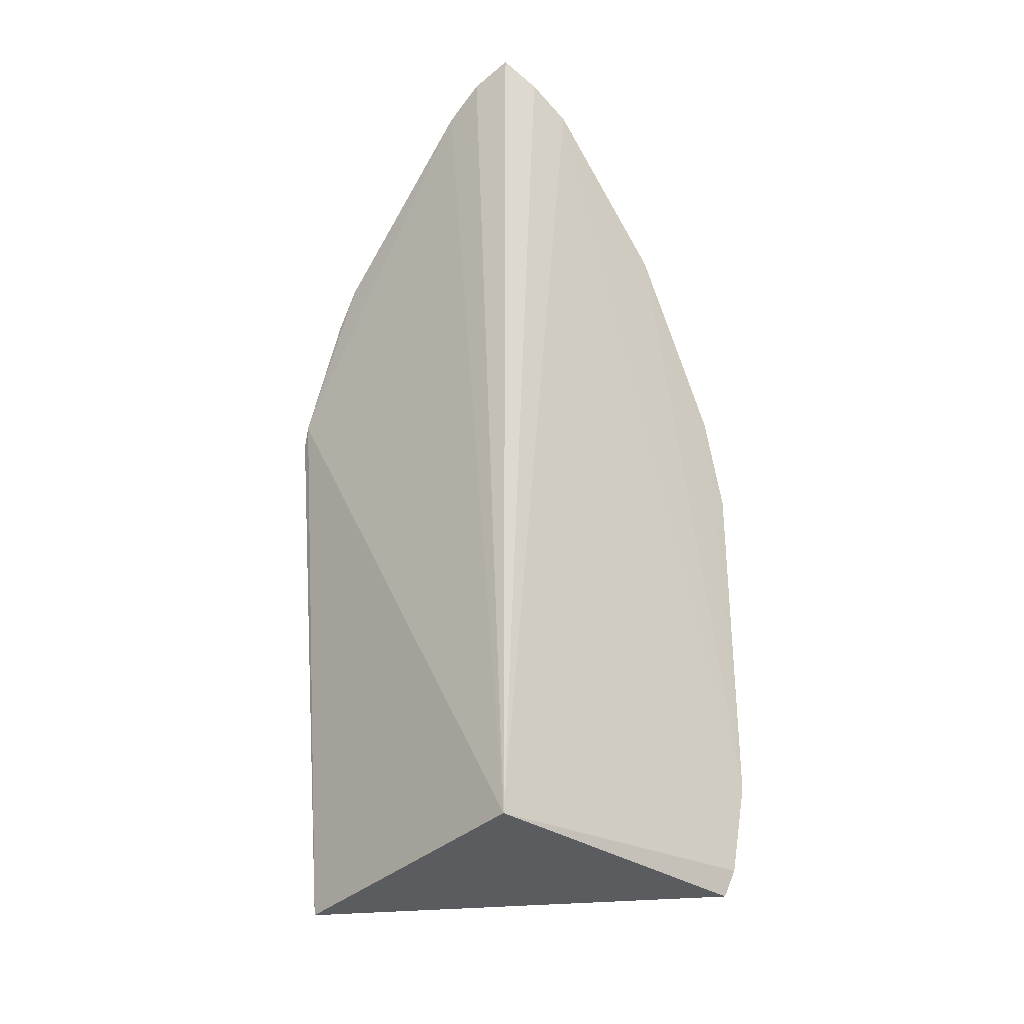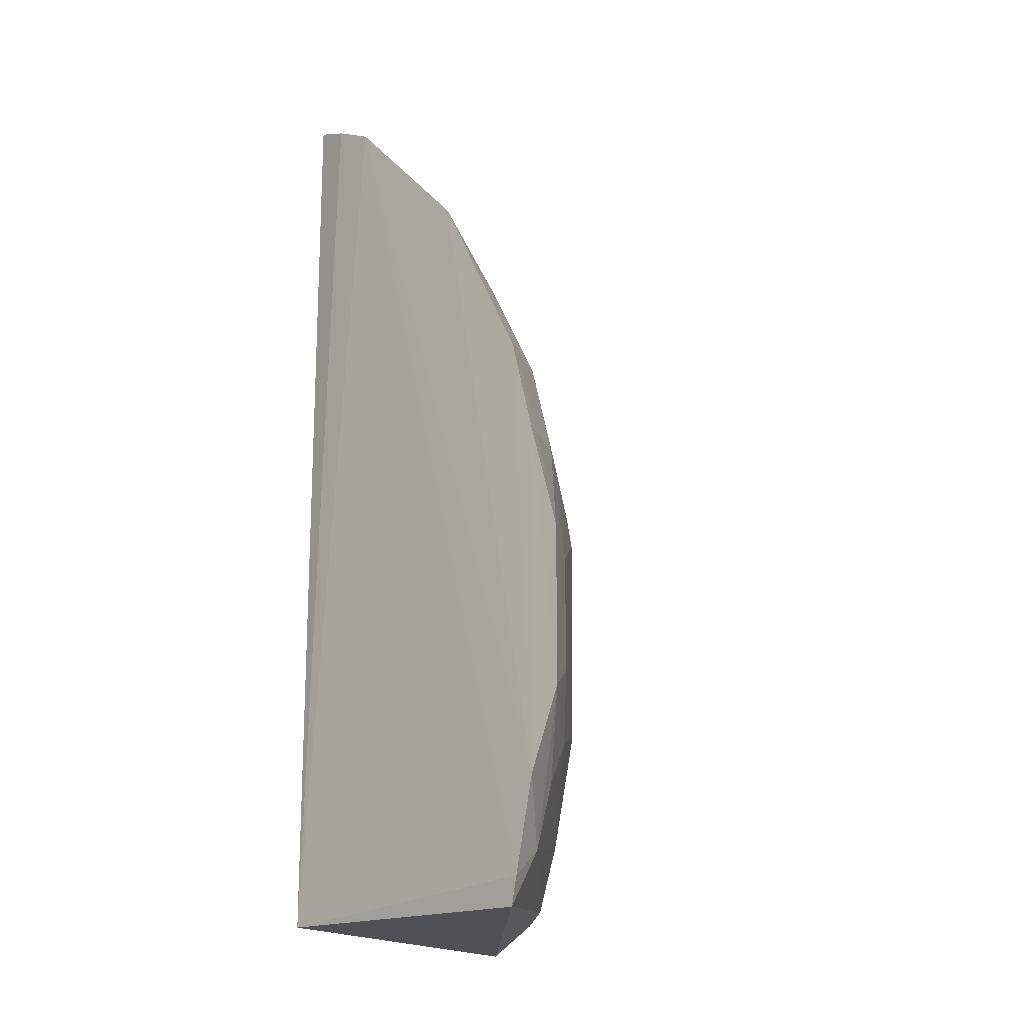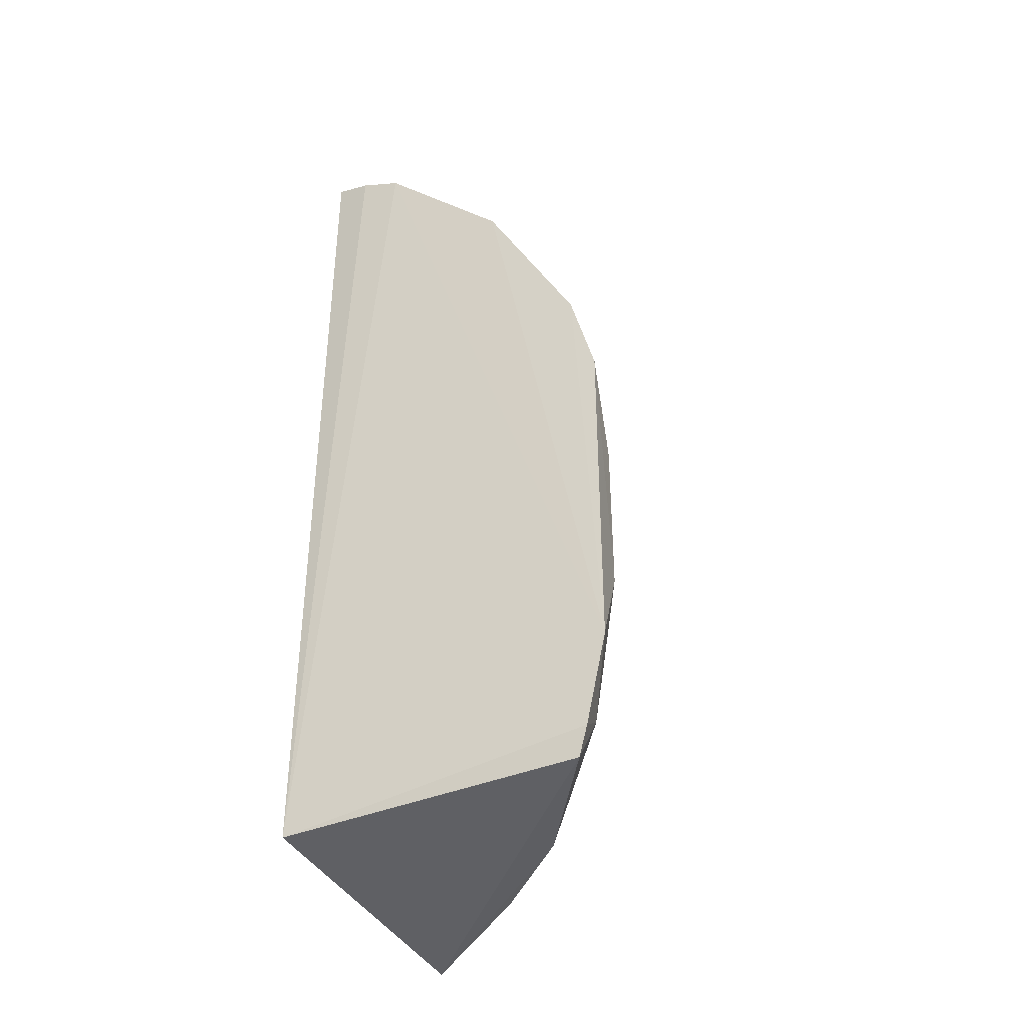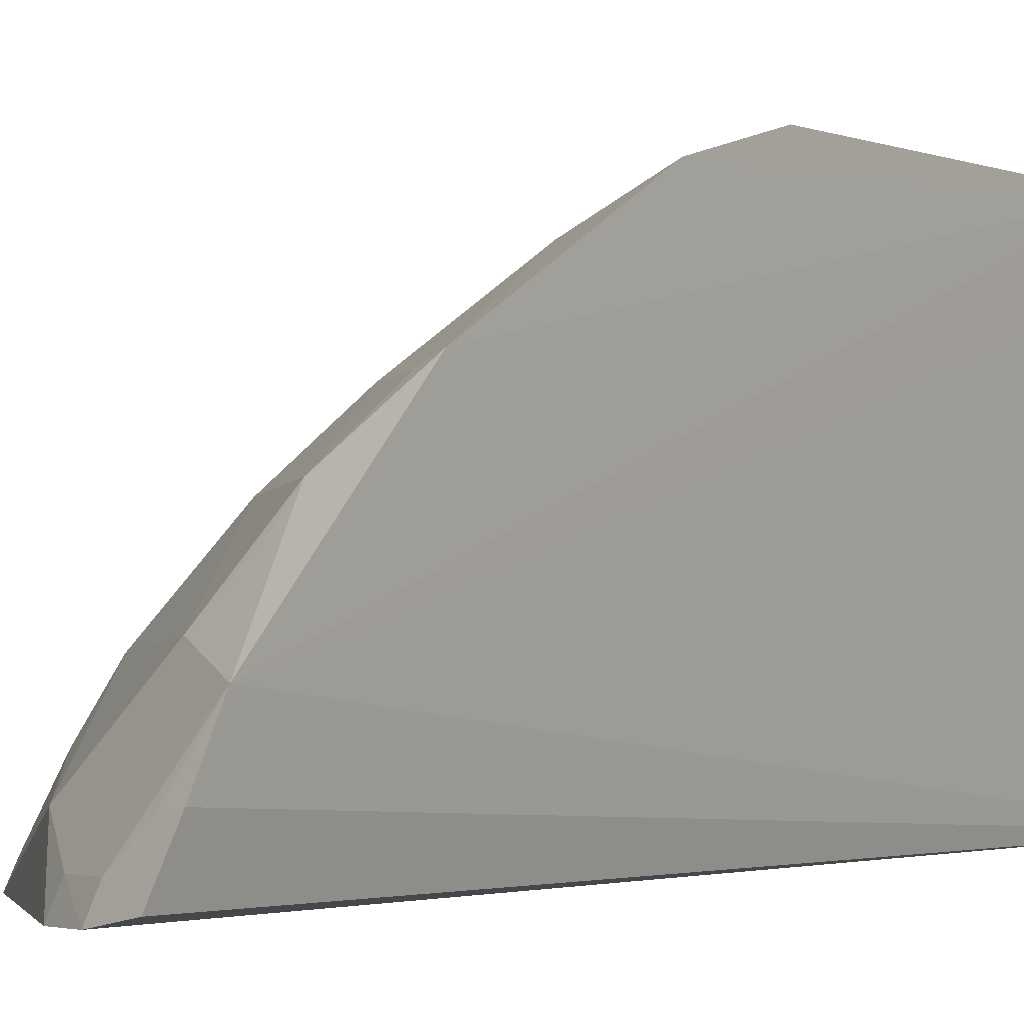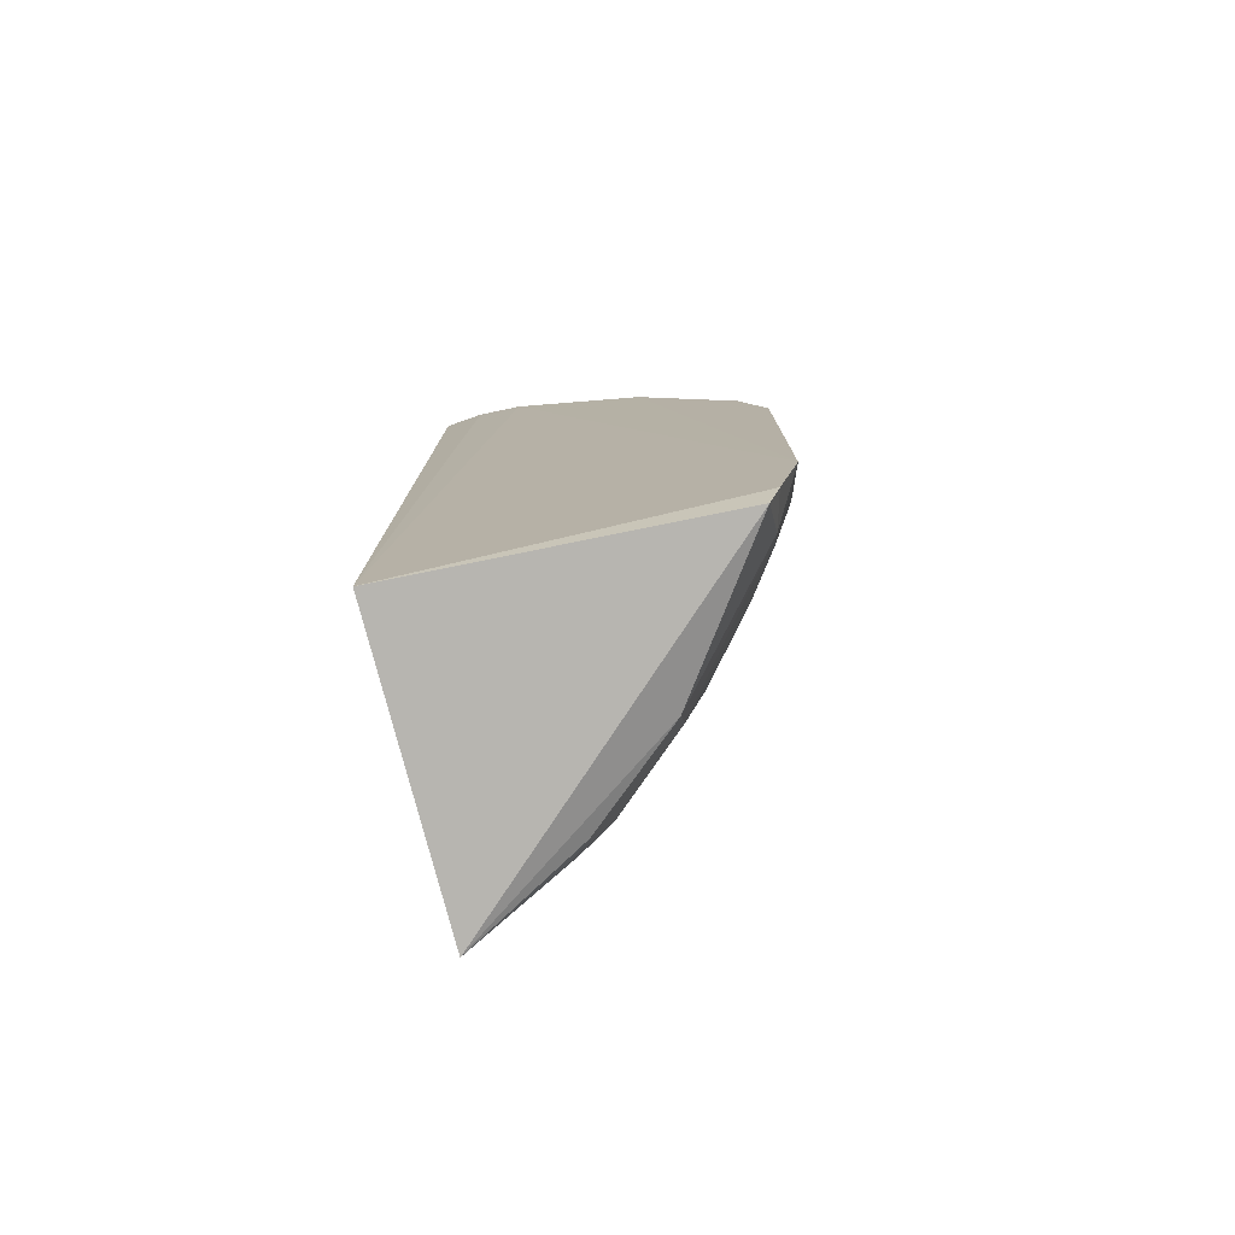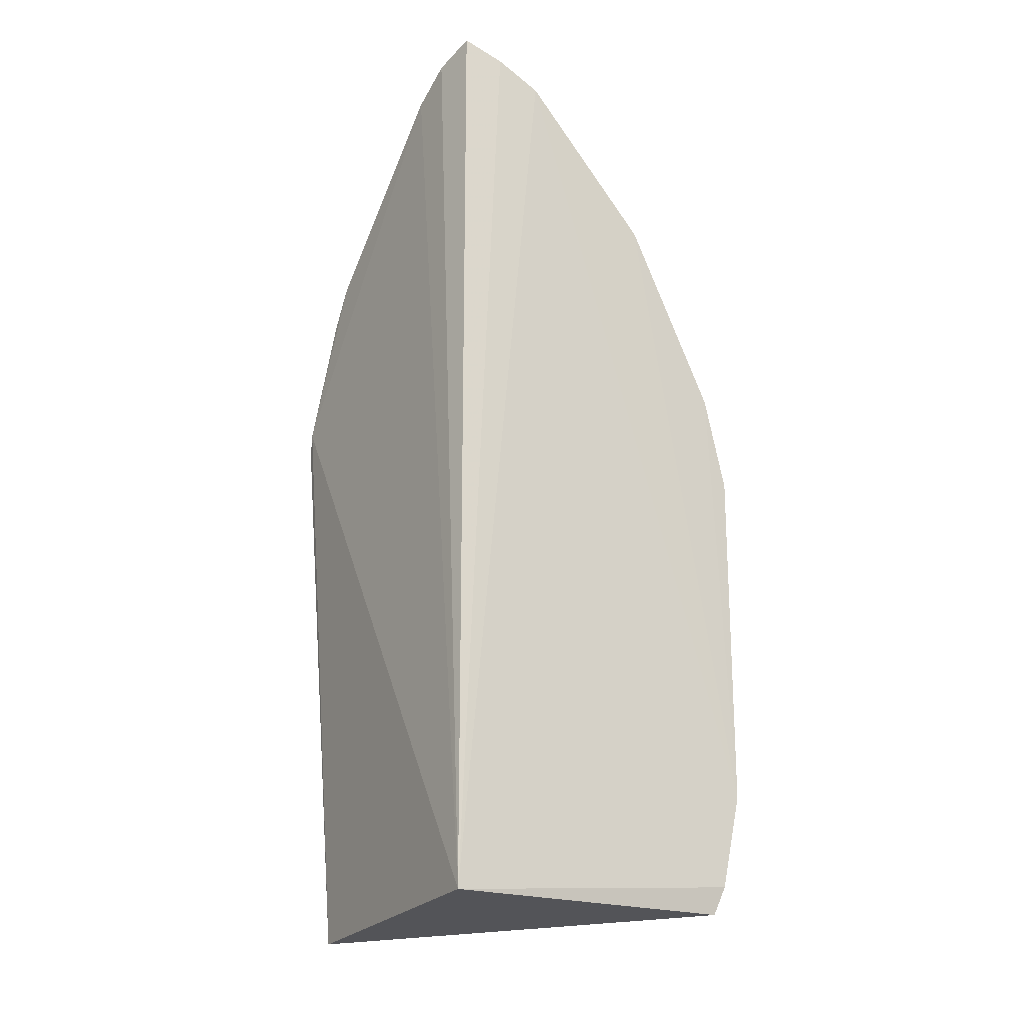
<metadata>
{"format":"obj","ext":"obj","renderer":"f3d","projection":"perspective","resolution":1024,"background":"white","views":[{"elev":-32.3,"azim":45.1,"up":"+Z"},{"elev":-17.6,"azim":132.0,"up":"+Z"},{"elev":-40.5,"azim":115.6,"up":"+Z"},{"elev":-2.0,"azim":33.9,"up":"+Y"},{"elev":-78.0,"azim":100.9,"up":"+Z"},{"elev":-21.2,"azim":56.0,"up":"+Z"}]}
</metadata>
<code>
v -0.1837 0.2341 0.3553
v -0.1844 0.2348 -0.234
v -0.177 0.2881 0.3307
v -0.1781 0.4482 0.06563
v -0.3868 0.2308 0.1105
v -0.1784 0.4475 -0.1556
v -0.179 0.2593 0.345
v -0.2354 0.2288 0.3289
v -0.2613 0.3378 0.211
v -0.1766 0.373 0.2418
v -0.3485 0.3291 -0.09551
v -0.3822 0.2289 0.1238
v -0.2096 0.2297 0.3457
v -0.2626 0.2567 0.2945
v -0.1776 0.4329 0.1259
v -0.2039 0.3399 0.2653
v -0.2327 0.4293 -0.08105
v -0.3049 0.3699 0.04913
v -0.3645 0.2479 -0.2441
v -0.3326 0.2983 0.1512
v -0.2074 0.242 0.3407
v -0.3373 0.2292 0.2253
v -0.2314 0.3685 0.1961
v -0.219 0.2997 0.2951
v -0.2069 0.4438 -0.0964
v -0.2744 0.3698 -0.2262
v -0.2926 0.3834 -0.1107
v -0.2323 0.4293 -0.007648
v -0.2199 0.4288 0.06427
v -0.3483 0.3286 0.03479
v -0.3553 0.3034 -0.1552
v -0.3494 0.2395 0.198
v -0.2902 0.3551 0.1356
v -0.192 0.2569 0.3403
v -0.2323 0.2416 0.3249
v -0.3051 0.2955 0.2118
v -0.2205 0.4124 0.1245
v -0.1889 0.3681 0.2385
v -0.2049 0.3246 0.2795
v -0.1827 0.4275 -0.2327
v -0.3365 0.3262 -0.1688
v -0.2173 0.4293 -0.1543
v -0.293 0.384 0.02266
v -0.2066 0.4439 0.007408
v -0.1908 0.4427 0.0643
v -0.3821 0.244 0.1086
v -0.3524 0.2296 0.2001
v -0.3357 0.3263 0.09562
v -0.3037 0.2698 0.237
v -0.3342 0.2397 0.2221
v -0.3318 0.2675 0.1963
v -0.292 0.368 0.09458
v -0.1793 0.4342 -0.215
v -0.2889 0.3705 -0.1841
v -0.3357 0.3408 -0.1106
v -0.3487 0.3142 -0.1534
v -0.3236 0.3172 -0.2291
v -0.3395 0.3027 -0.2144
v -0.2477 0.4143 -0.1246
v -0.2031 0.4299 -0.1981
v -0.2465 0.4132 0.04917
v -0.364 0.2694 0.122
v -0.3194 0.325 0.1356
v -0.3192 0.3553 0.04984
f 7 1 2
f 7 2 3
f 10 3 6
f 12 2 8
f 13 8 2
f 13 2 1
f 15 10 6
f 15 6 4
f 16 3 10
f 19 12 5
f 19 2 12
f 21 13 1
f 21 1 7
f 22 12 8
f 22 8 14
f 23 9 16
f 24 16 9
f 25 4 6
f 31 19 5
f 31 5 11
f 33 9 23
f 34 21 7
f 34 7 3
f 34 3 21
f 35 21 3
f 35 14 8
f 35 8 13
f 35 13 21
f 35 24 14
f 35 3 24
f 36 9 33
f 36 24 9
f 36 14 24
f 37 23 10
f 37 10 15
f 37 33 23
f 37 15 29
f 38 23 16
f 38 16 10
f 38 10 23
f 39 24 3
f 39 3 16
f 39 16 24
f 40 2 19
f 40 19 26
f 43 30 18
f 43 27 11
f 43 11 30
f 43 28 17
f 43 17 27
f 44 4 25
f 44 25 17
f 44 17 28
f 44 28 29
f 45 29 15
f 45 15 4
f 45 44 29
f 45 4 44
f 46 30 11
f 46 11 5
f 46 5 32
f 47 32 5
f 47 5 12
f 47 12 22
f 47 22 32
f 49 14 36
f 50 36 32
f 50 32 22
f 50 49 36
f 50 22 14
f 50 14 49
f 51 36 20
f 51 20 32
f 51 32 36
f 52 37 29
f 52 33 37
f 52 48 33
f 52 18 48
f 53 2 40
f 53 6 3
f 53 3 2
f 55 41 11
f 55 11 27
f 55 54 41
f 55 27 54
f 56 31 11
f 56 11 41
f 57 26 19
f 57 54 26
f 57 41 54
f 58 19 31
f 58 56 41
f 58 31 56
f 58 57 19
f 58 41 57
f 59 27 17
f 59 17 25
f 59 25 42
f 59 54 27
f 60 40 26
f 60 26 54
f 60 59 42
f 60 54 59
f 60 53 40
f 60 6 53
f 60 42 25
f 60 25 6
f 61 29 28
f 61 28 43
f 61 43 18
f 61 52 29
f 61 18 52
f 62 46 32
f 62 32 20
f 62 20 48
f 62 48 30
f 62 30 46
f 63 36 33
f 63 33 48
f 63 48 20
f 63 20 36
f 64 48 18
f 64 18 30
f 64 30 48

</code>
